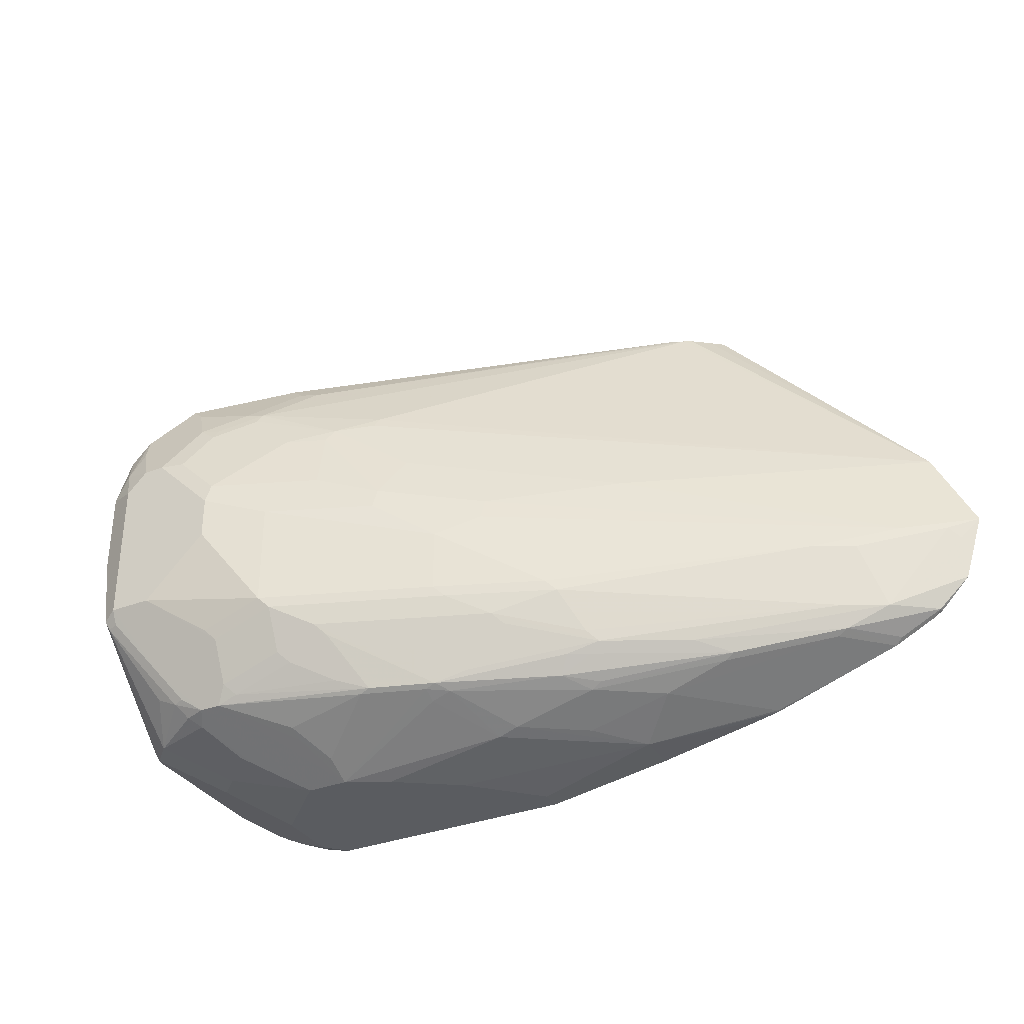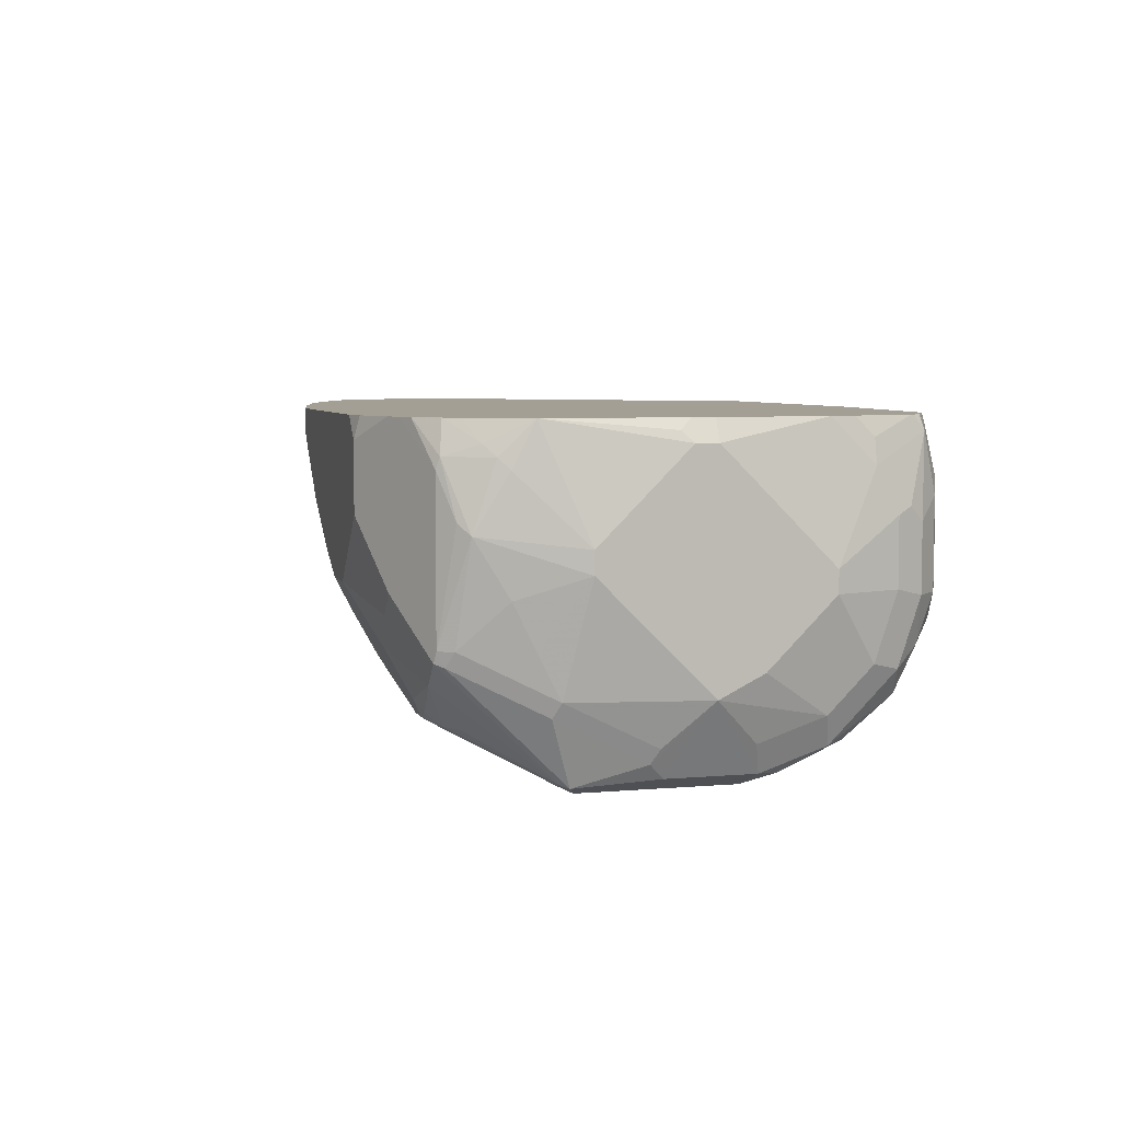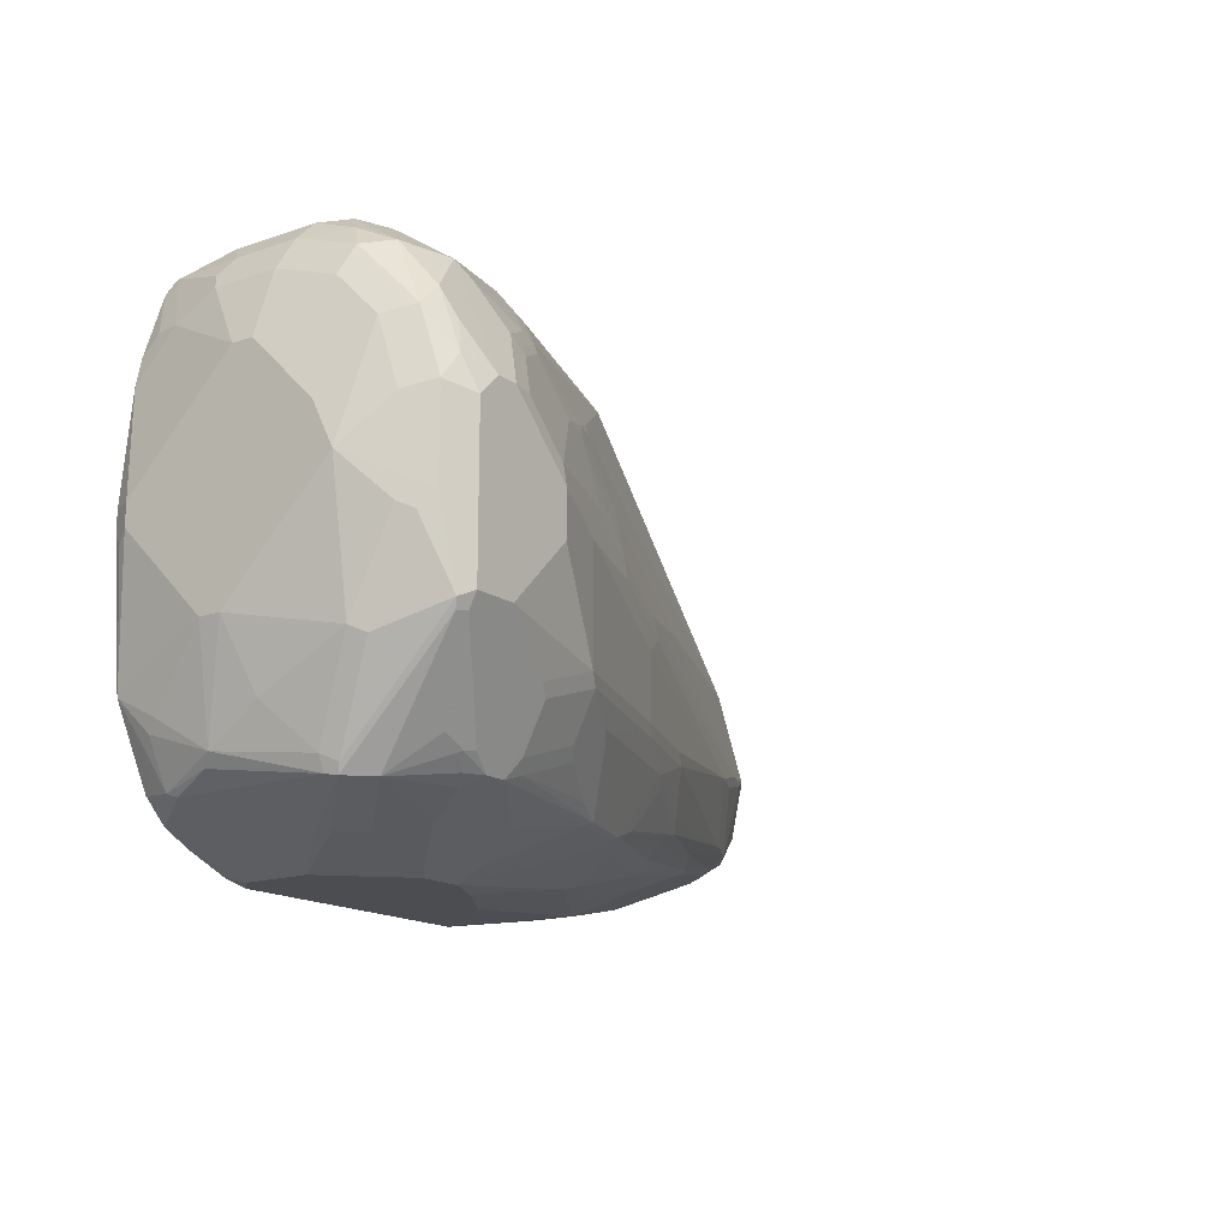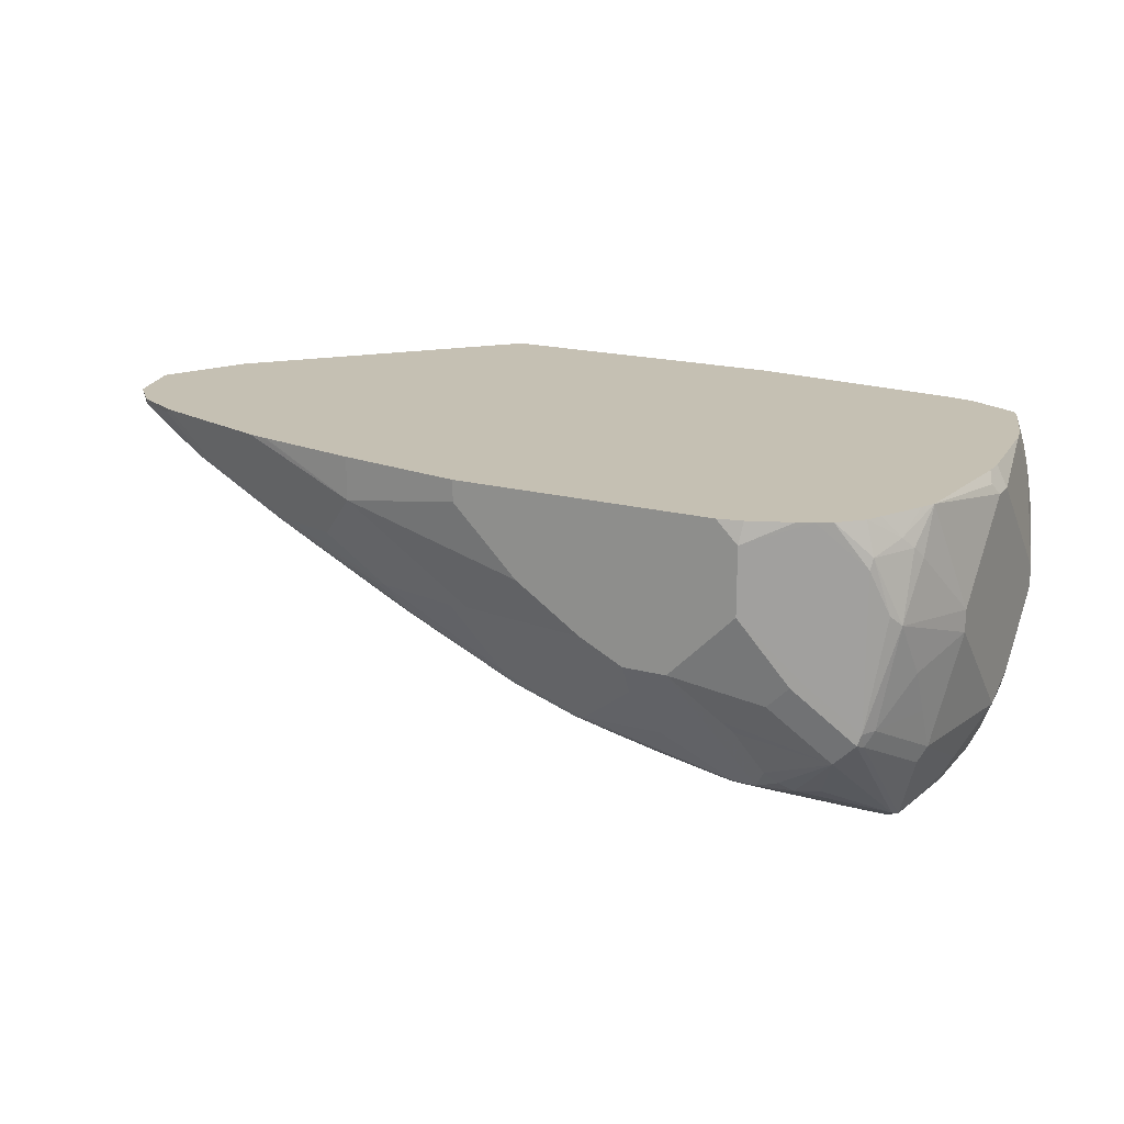
<metadata>
{"format":"obj","ext":"obj","renderer":"f3d","projection":"perspective","resolution":1024,"background":"white","views":[{"elev":-33.7,"azim":-152.4,"up":"+Y"},{"elev":5.5,"azim":74.5,"up":"+Z"},{"elev":-15.8,"azim":125.5,"up":"+Y"},{"elev":18.1,"azim":27.8,"up":"+Z"}]}
</metadata>
<code>
v 0.1353 -0.7783 -0.3218
v 0.03385 -0.7613 -0.3218
v 0.1353 -0.7783 -0.3384
v 0.3387 -0.7783 -0.3218
v -0.05035 -0.7444 -0.3218
v 0.03385 -0.7613 -0.3553
v 0.186 -0.7783 -0.3891
v 0.3553 -0.7783 -0.3384
v 0.3573 -0.7741 -0.3218
v -0.05362 -0.7437 -0.3218
v -0.06761 -0.7405 -0.3218
v -0.06761 -0.7402 -0.3236
v 2.57e-05 -0.7402 -0.3912
v 0.06774 -0.7571 -0.3912
v 0.1184 -0.7571 -0.4251
v 0.1353 -0.7613 -0.423
v 0.2368 -0.7783 -0.423
v 0.3553 -0.7783 -0.3891
v 0.4004 -0.7557 -0.3218
v 0.3891 -0.7613 -0.3218
v -0.1201 -0.7232 -0.3218
v -0.1709 -0.7063 -0.3218
v -0.1353 -0.7063 -0.3574
v -0.0507 -0.7232 -0.3912
v 0.05076 -0.7402 -0.4251
v 0.1522 -0.7402 -0.4758
v 0.1691 -0.7444 -0.4737
v 0.2707 -0.7783 -0.4399
v 0.3384 -0.7783 -0.4061
v 0.3891 -0.7613 -0.4399
v 0.4004 -0.7557 -0.4399
v 0.4116 -0.75 -0.3218
v 0.4342 -0.7388 -0.3553
v -0.2047 -0.6894 -0.3218
v -0.2114 -0.6852 -0.3257
v -0.1776 -0.7021 -0.3257
v -0.1438 -0.7021 -0.3595
v -0.05916 -0.719 -0.3934
v 0.0423 -0.7359 -0.4272
v 0.06774 -0.7331 -0.4455
v 0.1607 -0.7359 -0.4864
v 0.1691 -0.7388 -0.485
v 0.2199 -0.7388 -0.5019
v 0.2707 -0.767 -0.4624
v 0.2876 -0.7557 -0.485
v 0.3384 -0.7331 -0.5301
v 0.3045 -0.7783 -0.4399
v 0.3722 -0.7613 -0.4568
v 0.4145 -0.7402 -0.4991
v 0.4314 -0.7402 -0.4822
v 0.4342 -0.7388 -0.4737
v 0.4119 -0.7498 -0.3218
v 0.4462 -0.7275 -0.3891
v 0.4356 -0.7359 -0.3468
v -0.2114 -0.6852 -0.3218
v -0.2192 -0.6774 -0.3218
v -0.2361 -0.6598 -0.3218
v -0.1776 -0.6852 -0.3511
v -0.03379 -0.7106 -0.4124
v -0.02534 -0.719 -0.4103
v 0.0423 -0.719 -0.4441
v 0.05928 -0.719 -0.4526
v 0.03385 -0.7106 -0.4462
v 0.1353 -0.7275 -0.4801
v 0.1438 -0.719 -0.4864
v 0.2453 -0.6852 -0.5372
v 0.2368 -0.6936 -0.5308
v 0.2115 -0.7359 -0.5033
v 0.2876 -0.75 -0.4963
v 0.3214 -0.7275 -0.5308
v 0.3298 -0.719 -0.5372
v 0.3384 -0.6993 -0.547
v 0.3891 -0.6429 -0.5752
v 0.3553 -0.7331 -0.5301
v 0.3637 -0.7402 -0.516
v 0.3384 -0.7613 -0.4737
v 0.3976 -0.7148 -0.5329
v 0.4314 -0.6556 -0.5667
v 0.3468 -0.7571 -0.4822
v 0.3722 -0.7338 -0.5245
v 0.3806 -0.7232 -0.5329
v 0.4342 -0.7331 -0.485
v 0.4398 -0.7275 -0.4737
v 0.4525 -0.719 -0.3976
v 0.4285 -0.7332 -0.3218
v 0.4525 -0.7021 -0.3468
v 0.4462 -0.7106 -0.3384
v 0.4287 -0.733 -0.3218
v -0.2521 -0.609 -0.3218
v -0.2369 -0.626 -0.3278
v -0.1607 -0.6344 -0.368
v -0.1438 -0.6852 -0.368
v -0.2283 -0.6175 -0.3341
v 0.0423 -0.7021 -0.4526
v 0.11 -0.6852 -0.4864
v 0.1016 -0.6936 -0.4801
v 0.1184 -0.7106 -0.4801
v 0.1269 -0.7021 -0.4864
v 0.2791 -0.6683 -0.5541
v 0.2453 -0.719 -0.5202
v 0.2368 -0.7275 -0.5139
v 0.1438 -0.6683 -0.5033
v 0.2707 -0.7106 -0.5308
v 0.2791 -0.7021 -0.5372
v 0.3298 -0.6852 -0.5541
v 0.4229 -0.6429 -0.5752
v 0.3384 -0.6767 -0.5583
v 0.2876 -0.6598 -0.5583
v 0.3384 -0.5921 -0.5752
v 0.3722 -0.7218 -0.5357
v 0.3891 -0.6993 -0.547
v 0.4229 -0.6542 -0.5696
v 0.4342 -0.6485 -0.5696
v 0.4511 -0.6654 -0.5188
v 0.4567 -0.6598 -0.5075
v 0.4567 -0.6767 -0.4737
v 0.4567 -0.6936 -0.4399
v 0.4737 -0.6429 -0.423
v 0.4737 -0.6429 -0.4061
v 0.4567 -0.6936 -0.3553
v 0.4567 -0.6767 -0.3218
v 0.4345 -0.7216 -0.3218
v 0.4511 -0.6881 -0.3218
v -0.2182 -0.5414 -0.3218
v -0.1945 -0.6175 -0.3511
v -0.1269 -0.6344 -0.3849
v 0.05928 -0.6683 -0.4695
v 0.1522 -0.6598 -0.5075
v 0.4229 -0.5245 -0.5752
v 0.4455 -0.5865 -0.5639
v 0.2876 -0.5752 -0.5583
v 0.3384 -0.5583 -0.5752
v 0.4511 -0.5978 -0.5527
v 0.4567 -0.5921 -0.5414
v 0.4737 -0.5583 -0.5075
v 0.4737 -0.5921 -0.3553
v 0.4737 -0.5752 -0.3384
v 0.4695 -0.5837 -0.3299
v 0.4654 -0.5752 -0.3218
v 0.0148 -0.5583 -0.4357
v -0.04388 -0.3522 -0.3218
v -0.03379 -0.3522 -0.3298
v -0.02001 -0.3522 -0.34
v -0.01376 -0.3522 -0.3431
v 0.2157 -0.4653 -0.4991
v 0.2178 -0.4737 -0.5033
v 0.1163 -0.5752 -0.4864
v 0.1184 -0.5921 -0.4906
v 0.1522 -0.609 -0.5075
v 0.06774 -0.6598 -0.4737
v 0.4314 -0.4991 -0.5667
v 0.4455 -0.5189 -0.5639
v 0.406 -0.5076 -0.5752
v 0.2854 -0.5583 -0.5541
v 0.203 -0.5752 -0.5245
v 0.3362 -0.5414 -0.571
v 0.3531 -0.5245 -0.571
v 0.3722 -0.5245 -0.5752
v 0.4567 -0.5245 -0.5414
v 0.4567 -0.4737 -0.5245
v 0.4737 -0.5245 -0.4906
v 0.4737 -0.5583 -0.3384
v 0.4654 -0.5583 -0.3218
v 0.184 -0.5245 -0.5033
v 0.1964 -0.3522 -0.3218
v 2.57e-05 -0.3522 -0.3484
v 0.2834 -0.4145 -0.4991
v 0.3003 -0.4314 -0.516
v 0.3172 -0.4484 -0.5329
v 0.2481 -0.4794 -0.5188
v 0.2009 -0.5583 -0.5202
v 0.4229 -0.4737 -0.5583
v 0.4286 -0.4512 -0.547
v 0.4455 -0.4681 -0.547
v 0.3891 -0.5076 -0.5752
v 0.3947 -0.4173 -0.5301
v 0.2516 -0.5414 -0.5372
v 0.2854 -0.4907 -0.5372
v 0.3531 -0.4737 -0.5541
v 0.3701 -0.5076 -0.571
v 0.4567 -0.4399 -0.4906
v 0.4737 -0.4737 -0.4399
v 0.4455 -0.4173 -0.4963
v 0.4737 -0.4737 -0.423
v 0.4567 -0.4399 -0.3553
v 0.4567 -0.4734 -0.3218
v 0.2537 -0.4907 -0.5245
v 0.1602 -0.3522 -0.3465
v 0.3722 -0.3722 -0.3218
v 0.3553 -0.3553 -0.3553
v 0.3553 -0.3553 -0.3722
v 0.06774 -0.3522 -0.3569
v 0.3553 -0.3722 -0.4568
v 0.3496 -0.3779 -0.4681
v 0.2989 -0.3948 -0.485
v 0.3102 -0.4004 -0.4963
v 0.2989 -0.4117 -0.5019
v 0.3327 -0.4455 -0.5357
v 0.351 -0.4653 -0.5498
v 0.3193 -0.4568 -0.5372
v 0.4314 -0.4145 -0.516
v 0.3665 -0.4625 -0.5527
v 0.3947 -0.3835 -0.4794
v 0.3835 -0.4286 -0.5357
v 0.3271 -0.4173 -0.5132
v 0.3609 -0.3835 -0.4794
v 0.4567 -0.423 -0.4399
v 0.4314 -0.3976 -0.4822
v 0.4455 -0.4004 -0.4455
v 0.4567 -0.423 -0.3891
v 0.4511 -0.4117 -0.3835
v 0.4511 -0.4286 -0.3497
v 0.4525 -0.4399 -0.3363
v 0.4531 -0.4568 -0.3218
v 0.1529 -0.3522 -0.3483
v 0.3891 -0.3759 -0.3218
v 0.3912 -0.3767 -0.3218
v 0.4004 -0.3779 -0.3327
v 0.4173 -0.3779 -0.3666
v 0.406 -0.3722 -0.3722
v 0.406 -0.3722 -0.4399
v 0.3891 -0.3722 -0.4568
v 0.08934 -0.3522 -0.3569
v 0.1082 -0.3522 -0.355
v 0.4145 -0.3807 -0.4652
v 0.4511 -0.4117 -0.4343
v 0.4286 -0.3835 -0.4455
v 0.4455 -0.4004 -0.3948
v 0.4342 -0.3948 -0.3327
v 0.4525 -0.4543 -0.3218
v 0.4354 -0.404 -0.3218
v 0.4361 -0.4061 -0.3218
v 0.4251 -0.3936 -0.3218
v 0.4286 -0.3835 -0.3779
v 0.4032 -0.375 -0.454
v 0.4314 -0.3976 -0.3218
f 135 159 160
f 135 160 161
f 135 152 159
f 137 162 163
f 140 146 164
f 141 215 224
f 137 139 138
f 140 164 147
f 133 135 134
f 141 188 215
f 137 163 139
f 141 165 188
f 130 135 133
f 132 157 158
f 132 156 157
f 131 171 154
f 131 155 171
f 131 149 155
f 131 154 132
f 130 152 135
f 129 153 151
f 129 151 152
f 126 149 150
f 126 150 127
f 128 150 149
f 132 154 156
f 141 224 223
f 151 174 152
f 141 192 166
f 154 177 156
f 154 171 177
f 126 148 149
f 153 173 172
f 153 176 173
f 153 175 176
f 152 160 159
f 152 174 160
f 151 173 174
f 151 172 173
f 151 153 172
f 148 155 149
f 147 155 148
f 147 171 155
f 147 164 171
f 146 170 164
f 145 170 146
f 145 169 170
f 144 169 145
f 144 168 169
f 144 167 168
f 144 166 167
f 141 143 142
f 141 144 143
f 141 166 144
f 141 223 192
f 125 148 126
f 99 102 128
f 125 140 147
f 108 131 132
f 106 130 113
f 106 152 130
f 106 129 152
f 106 112 111
f 105 108 107
f 102 150 128
f 102 127 150
f 100 103 101
f 100 104 103
f 99 128 108
f 99 108 105
f 95 127 102
f 95 97 96
f 95 98 97
f 94 127 95
f 92 127 94
f 92 126 127
f 91 125 126
f 91 93 125
f 89 125 93
f 89 124 125
f 89 93 90
f 156 177 178
f 87 123 122
f 108 132 109
f 108 128 149
f 108 149 131
f 113 130 133
f 124 146 140
f 124 145 146
f 124 144 145
f 124 143 144
f 124 142 143
f 124 141 142
f 124 140 125
f 121 138 139
f 121 137 138
f 121 136 137
f 119 121 120
f 119 136 121
f 125 147 148
f 118 136 119
f 118 162 137
f 118 184 162
f 118 182 184
f 118 161 182
f 118 135 161
f 116 118 117
f 115 118 116
f 115 135 118
f 115 134 135
f 114 134 115
f 114 133 134
f 113 133 114
f 118 137 136
f 156 178 157
f 208 227 209
f 157 180 175
f 201 225 208
f 201 203 225
f 198 204 202
f 197 205 198
f 196 205 197
f 195 206 196
f 194 206 195
f 193 206 194
f 193 203 206
f 193 222 203
f 192 222 193
f 192 223 222
f 191 224 215
f 191 223 224
f 191 222 223
f 191 221 222
f 190 221 191
f 190 220 221
f 190 219 220
f 190 218 219
f 190 217 218
f 190 216 217
f 189 216 190
f 188 191 215
f 185 214 186
f 203 222 225
f 207 226 211
f 207 211 210
f 207 209 226
f 87 121 123
f 229 233 236
f 228 234 229
f 222 235 225
f 221 227 225
f 221 235 222
f 221 225 235
f 219 221 220
f 219 227 221
f 219 234 227
f 219 229 234
f 218 229 219
f 185 213 214
f 217 229 218
f 213 232 230
f 213 231 232
f 213 229 231
f 213 230 214
f 212 229 213
f 211 229 212
f 211 228 229
f 209 211 226
f 209 228 211
f 209 234 228
f 209 227 234
f 208 225 227
f 217 233 229
f 157 179 180
f 185 212 213
f 185 210 211
f 169 202 199
f 169 198 202
f 168 198 169
f 168 197 198
f 167 197 168
f 167 196 197
f 166 196 167
f 166 195 196
f 166 194 195
f 166 193 194
f 166 192 193
f 165 191 188
f 165 190 191
f 165 189 190
f 164 187 171
f 164 170 187
f 162 186 163
f 162 185 186
f 162 184 185
f 160 183 181
f 160 174 183
f 160 182 161
f 160 181 182
f 157 178 179
f 157 175 158
f 169 199 179
f 169 179 200
f 169 200 170
f 170 178 187
f 184 210 185
f 183 209 207
f 183 208 209
f 183 201 208
f 182 210 184
f 229 236 231
f 181 183 207
f 181 207 182
f 179 199 202
f 178 200 179
f 177 187 178
f 176 206 203
f 185 211 212
f 176 196 206
f 176 198 205
f 176 204 198
f 176 202 204
f 176 203 201
f 175 202 176
f 175 179 202
f 175 180 179
f 174 201 183
f 173 201 174
f 173 176 201
f 171 187 177
f 170 200 178
f 176 205 196
f 87 122 88
f 182 207 210
f 86 120 121
f 22 37 23
f 22 36 37
f 22 35 36
f 22 34 35
f 19 33 32
f 19 51 33
f 19 31 51
f 18 30 31
f 18 29 30
f 16 28 17
f 16 27 28
f 16 26 27
f 15 26 16
f 15 25 26
f 13 15 14
f 13 25 15
f 13 24 25
f 13 23 24
f 13 22 23
f 12 22 13
f 12 21 22
f 11 21 12
f 8 20 9
f 8 19 20
f 8 31 19
f 23 37 38
f 23 38 24
f 24 38 25
f 25 39 40
f 35 57 58
f 35 56 57
f 35 55 56
f 34 55 35
f 33 54 52
f 33 53 54
f 33 51 53
f 32 33 52
f 31 50 51
f 30 48 49
f 30 50 31
f 30 49 50
f 8 18 31
f 29 48 30
f 28 42 43
f 28 74 47
f 28 46 74
f 28 45 46
f 28 44 45
f 28 43 44
f 27 42 28
f 26 40 41
f 26 42 27
f 26 41 42
f 25 38 39
f 25 40 26
f 29 47 48
f 35 58 37
f 7 16 17
f 6 15 16
f 1 186 214
f 1 163 186
f 1 139 163
f 1 121 139
f 1 123 121
f 1 122 123
f 1 88 122
f 1 85 88
f 1 52 85
f 1 32 52
f 1 19 32
f 1 20 19
f 1 9 20
f 1 4 9
f 1 8 4
f 1 18 8
f 1 29 18
f 1 47 29
f 1 28 47
f 1 17 28
f 1 7 17
f 1 3 7
f 1 6 3
f 1 2 6
f 86 121 87
f 1 214 230
f 1 230 232
f 1 232 231
f 1 231 236
f 6 14 15
f 6 13 14
f 6 12 13
f 6 11 12
f 6 10 11
f 5 10 6
f 4 8 9
f 3 6 7
f 2 5 6
f 1 5 2
f 1 10 5
f 1 21 11
f 6 16 7
f 1 22 21
f 1 55 34
f 1 56 55
f 1 57 56
f 1 89 57
f 1 124 89
f 1 141 124
f 1 165 141
f 1 189 165
f 1 216 189
f 1 217 216
f 1 233 217
f 1 236 233
f 1 34 22
f 35 37 36
f 1 11 10
f 37 59 38
f 73 105 107
f 72 105 73
f 71 99 105
f 71 104 99
f 70 104 71
f 70 103 104
f 70 101 103
f 68 101 70
f 66 102 99
f 66 95 102
f 66 98 95
f 66 68 67
f 66 101 68
f 66 100 101
f 66 104 100
f 66 99 104
f 65 98 66
f 64 98 65
f 64 97 98
f 63 92 94
f 63 97 64
f 63 96 97
f 63 95 96
f 63 94 95
f 61 63 62
f 73 107 108
f 73 108 109
f 73 109 132
f 73 132 158
f 37 58 59
f 84 119 120
f 84 118 119
f 84 117 118
f 83 117 84
f 83 116 117
f 83 115 116
f 82 115 83
f 82 114 115
f 82 113 114
f 81 110 111
f 78 81 111
f 59 61 60
f 78 106 113
f 78 111 112
f 77 81 78
f 75 79 76
f 74 111 110
f 74 106 111
f 74 80 75
f 74 81 80
f 74 110 81
f 73 129 106
f 73 153 129
f 73 175 153
f 73 158 175
f 78 112 106
f 59 63 61
f 84 120 86
f 58 90 93
f 46 68 70
f 46 106 74
f 46 73 106
f 46 72 73
f 46 105 72
f 46 71 105
f 46 70 71
f 45 69 46
f 44 69 45
f 43 69 44
f 43 46 69
f 43 68 46
f 47 74 75
f 41 43 42
f 41 66 67
f 41 65 66
f 41 64 65
f 41 63 64
f 41 62 63
f 40 62 41
f 40 61 62
f 40 60 61
f 38 40 39
f 38 60 40
f 38 59 60
f 58 93 91
f 41 68 43
f 47 75 76
f 41 67 68
f 47 49 48
f 58 63 59
f 47 76 49
f 58 126 92
f 58 91 126
f 57 90 58
f 57 89 90
f 54 88 85
f 54 86 87
f 54 84 86
f 53 84 54
f 52 54 85
f 51 84 53
f 54 87 88
f 51 82 83
f 49 77 78
f 49 78 50
f 51 83 84
f 49 76 79
f 49 79 75
f 49 75 80
f 49 80 81
f 58 92 63
f 50 78 113
f 50 113 82
f 50 82 51
f 49 81 77

</code>
